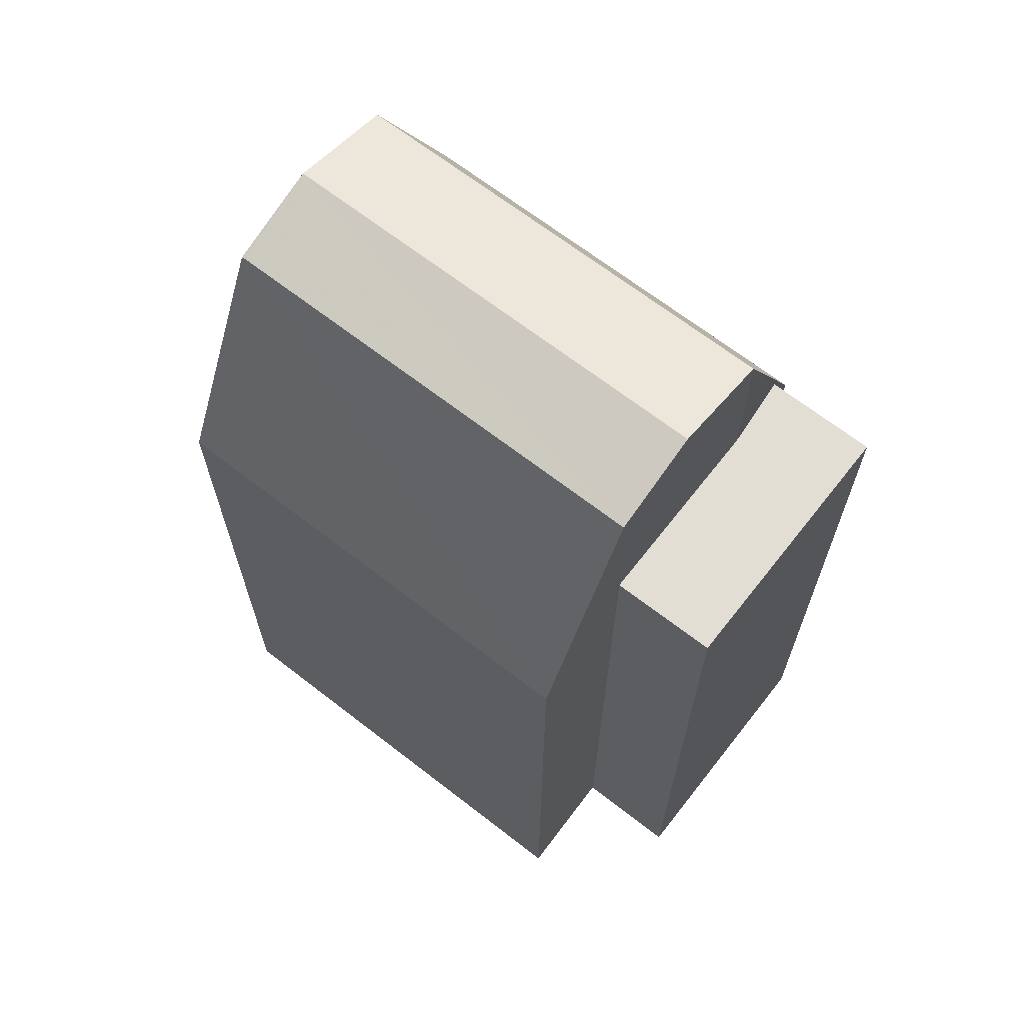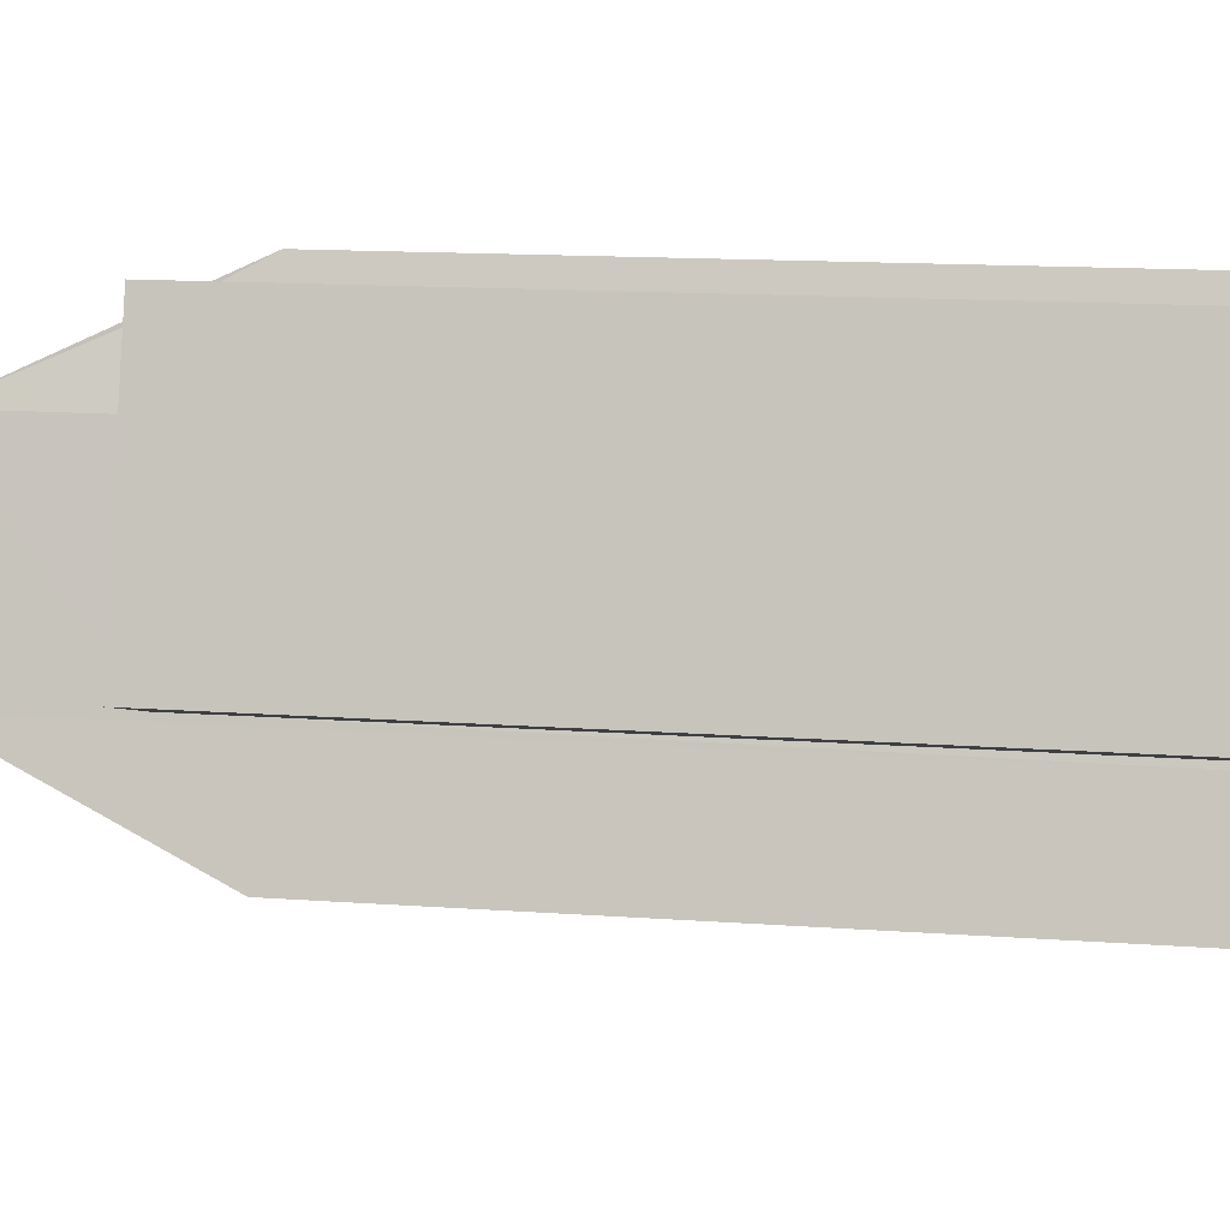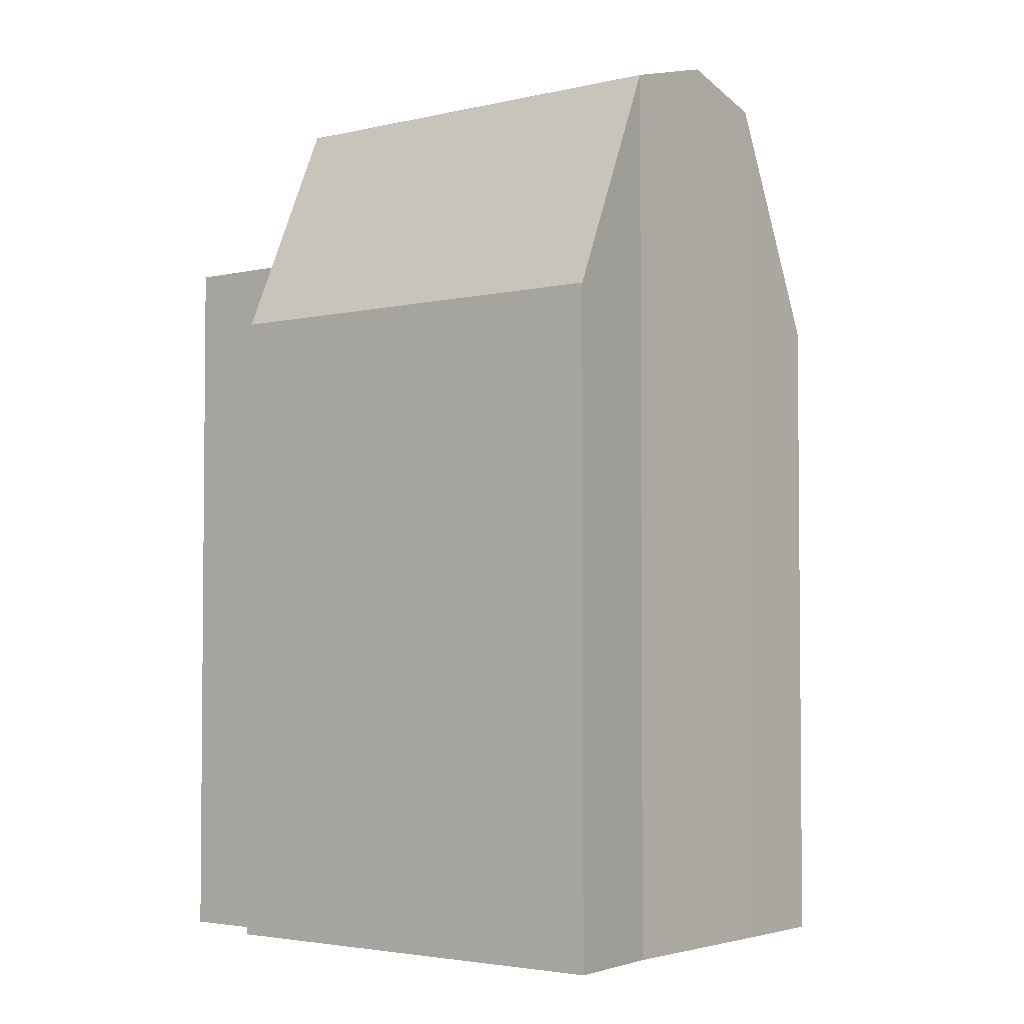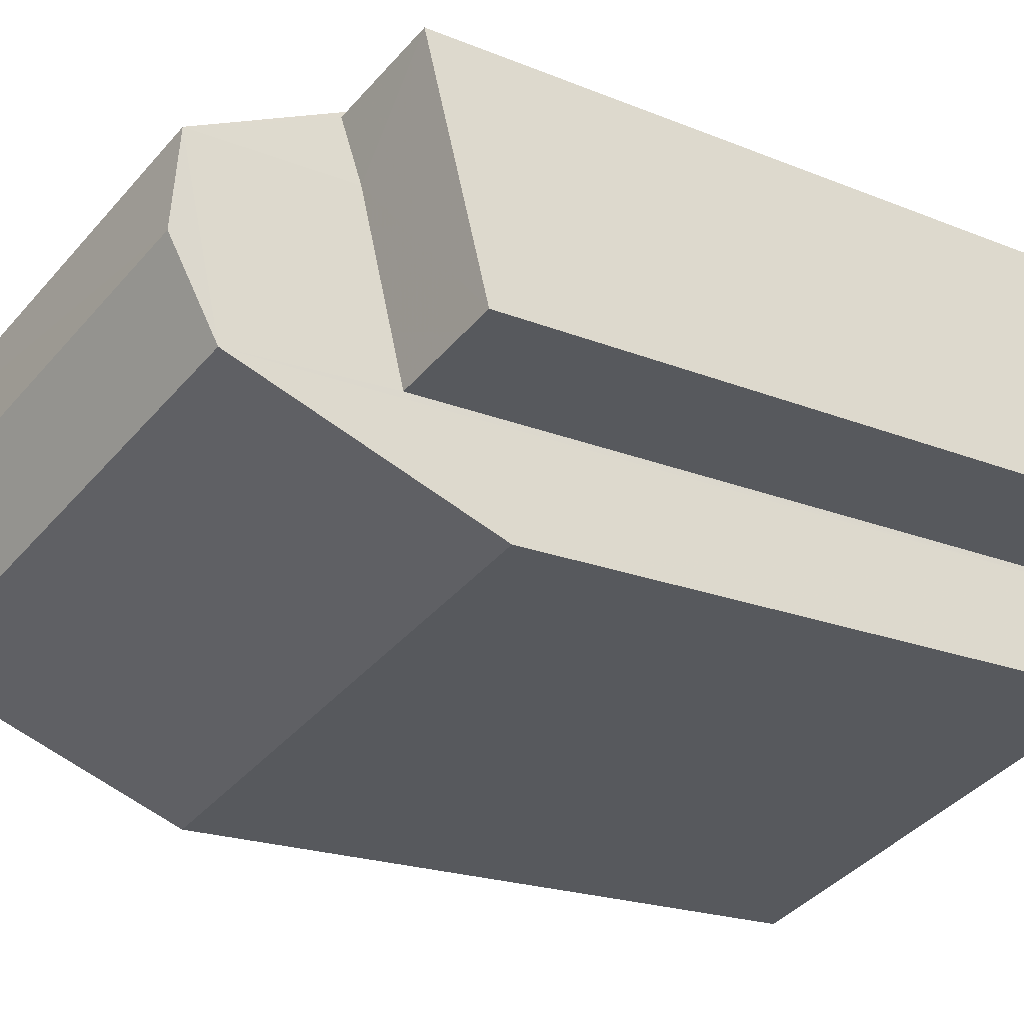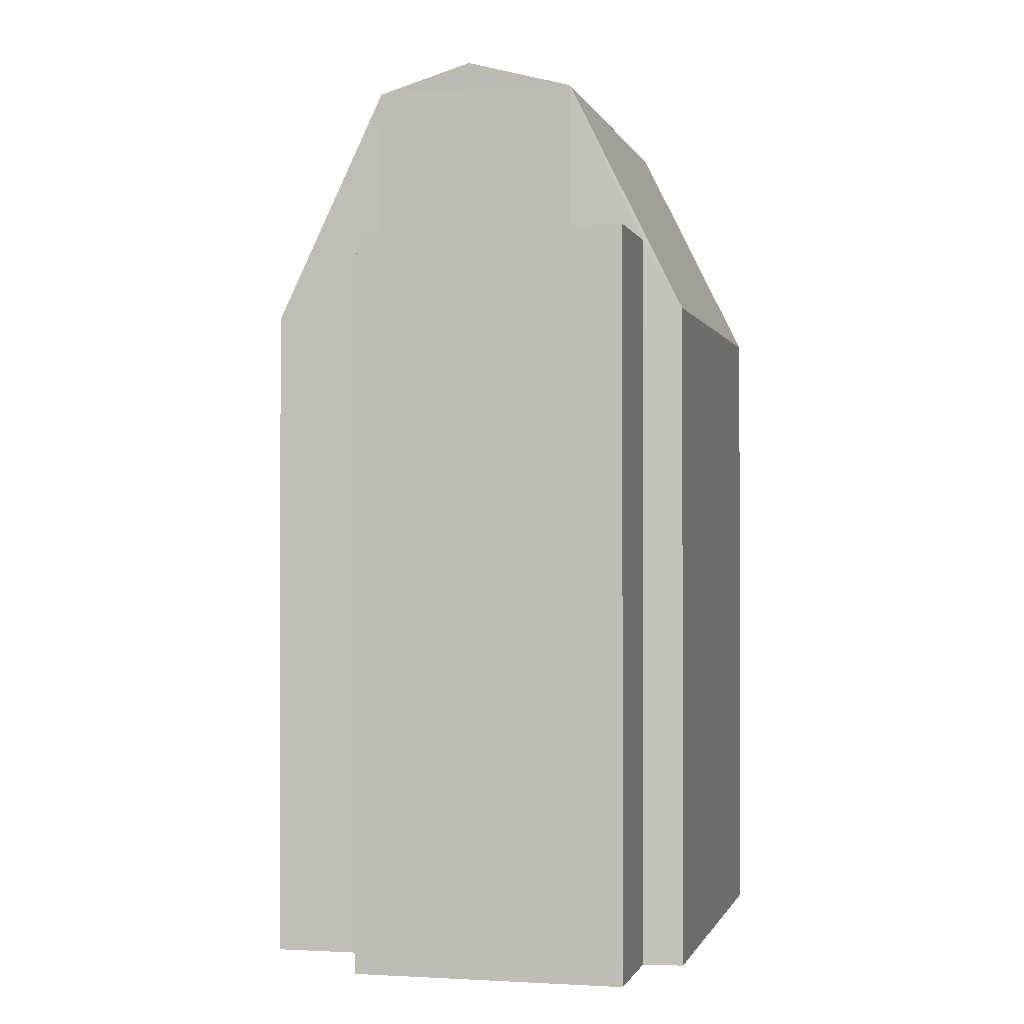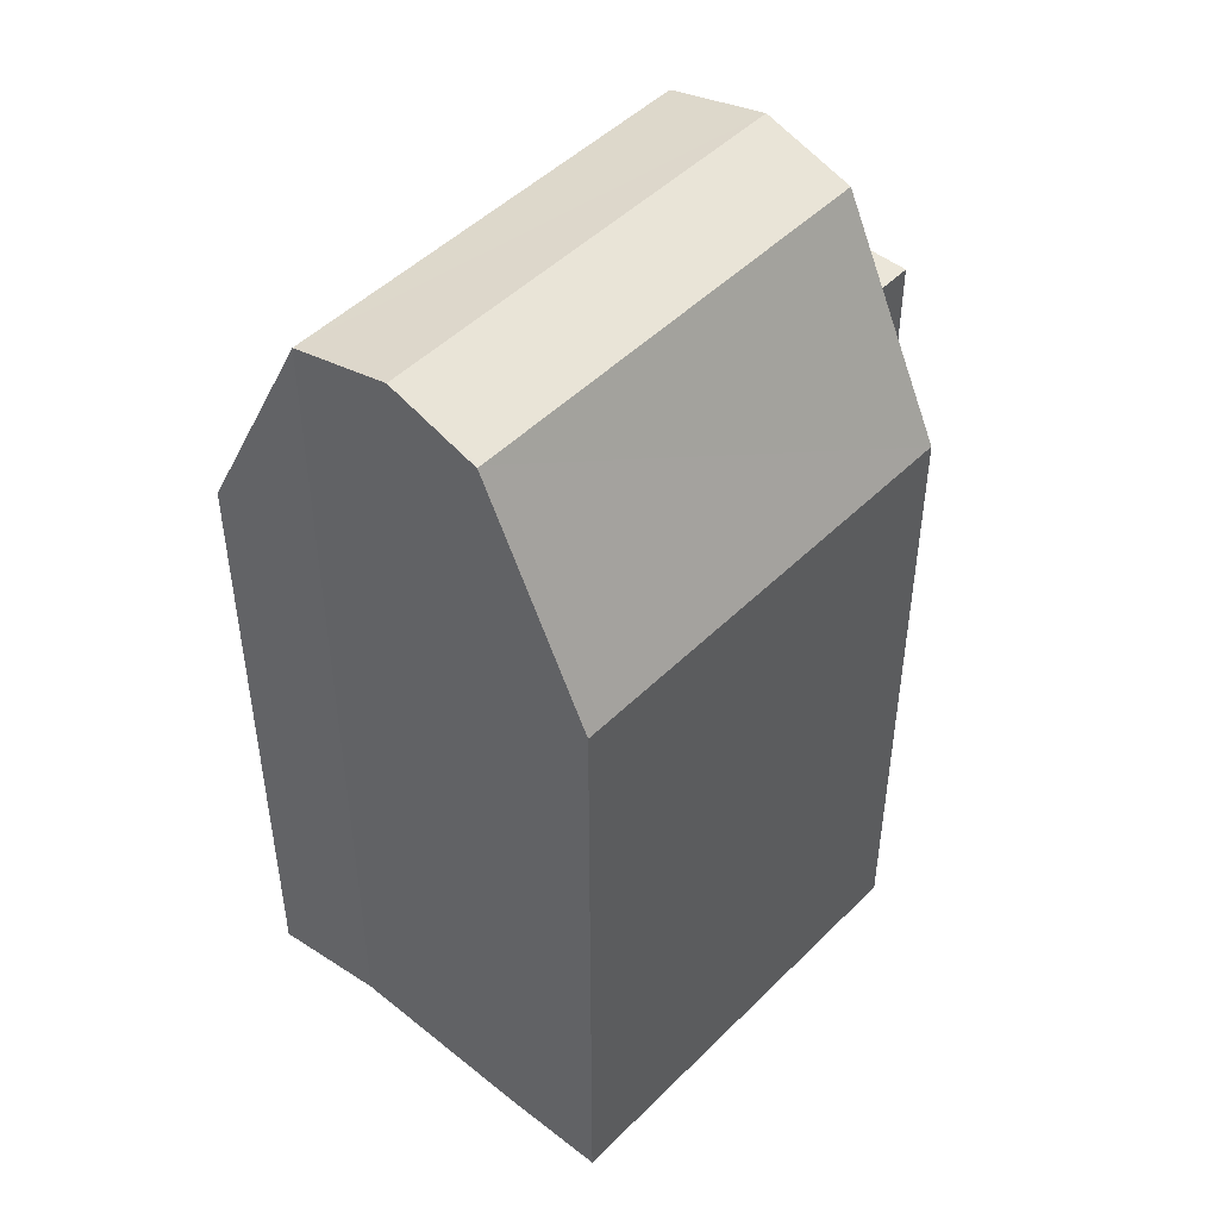
<metadata>
{"format":"obj","ext":"obj","renderer":"f3d","projection":"perspective","resolution":1024,"background":"white","views":[{"elev":67.3,"azim":55.2,"up":"+Z"},{"elev":14.1,"azim":99.1,"up":"+Y"},{"elev":-3.3,"azim":-124.4,"up":"+Z"},{"elev":-18.8,"azim":51.5,"up":"+Y"},{"elev":-0.9,"azim":120.7,"up":"+Z"},{"elev":47.8,"azim":-30.7,"up":"+Z"}]}
</metadata>
<code>
v -8.894e+04 -1.011e+05 2.19
v -8.895e+04 -1.011e+05 2.191
v -8.895e+04 -1.011e+05 2.191
v -8.894e+04 -1.011e+05 2.192
v -8.894e+04 -1.011e+05 2.191
v -8.894e+04 -1.011e+05 2.192
v -8.894e+04 -1.011e+05 2.191
v -8.894e+04 -1.011e+05 2.191
v -8.894e+04 -1.011e+05 2.19
v -8.894e+04 -1.011e+05 2.191
v -8.894e+04 -1.011e+05 2.19
v -8.894e+04 -1.011e+05 14.13
v -8.895e+04 -1.011e+05 13.76
v -8.894e+04 -1.011e+05 14.13
v -8.894e+04 -1.011e+05 13.77
v -8.894e+04 -1.011e+05 13.77
v -8.894e+04 -1.011e+05 13.76
v -8.894e+04 -1.011e+05 13.76
v -8.894e+04 -1.011e+05 11.69
v -8.894e+04 -1.011e+05 11.69
v -8.894e+04 -1.011e+05 11.69
v -8.894e+04 -1.011e+05 11.69
v -8.894e+04 -1.011e+05 11.69
v -8.894e+04 -1.011e+05 10.79
v -8.895e+04 -1.011e+05 13.76
v -8.894e+04 -1.011e+05 13.76
v -8.895e+04 -1.011e+05 10.79
v -8.894e+04 -1.011e+05 10.76
v -8.894e+04 -1.011e+05 10.76
v -8.894e+04 -1.011e+05 13.76
f 1 2 3
f 4 5 6
f 5 7 6
f 2 8 4
f 9 10 8
f 9 8 11
f 2 1 11
f 8 5 4
f 11 8 2
f 12 13 14
f 15 14 16
f 15 17 14
f 18 13 12
f 19 20 21
f 21 20 22
f 23 20 19
f 24 25 26
f 24 27 25
f 16 28 15
f 28 29 15
f 29 30 15
f 14 17 12
f 14 13 16
f 12 17 18
f 25 13 18
f 26 25 18
f 27 3 2
f 25 27 2
f 15 30 17
f 20 26 22
f 5 8 22
f 5 22 30
f 26 18 17
f 26 17 30
f 22 26 30
f 23 9 11
f 23 19 9
f 2 4 25
f 4 16 25
f 16 13 25
f 3 24 1
f 3 27 24
f 26 23 24
f 1 24 11
f 20 23 26
f 24 23 11
f 29 28 6
f 7 29 6
f 29 7 5
f 30 29 5
f 28 4 6
f 28 16 4
f 19 10 9
f 19 21 10
f 22 10 21
f 22 8 10

</code>
